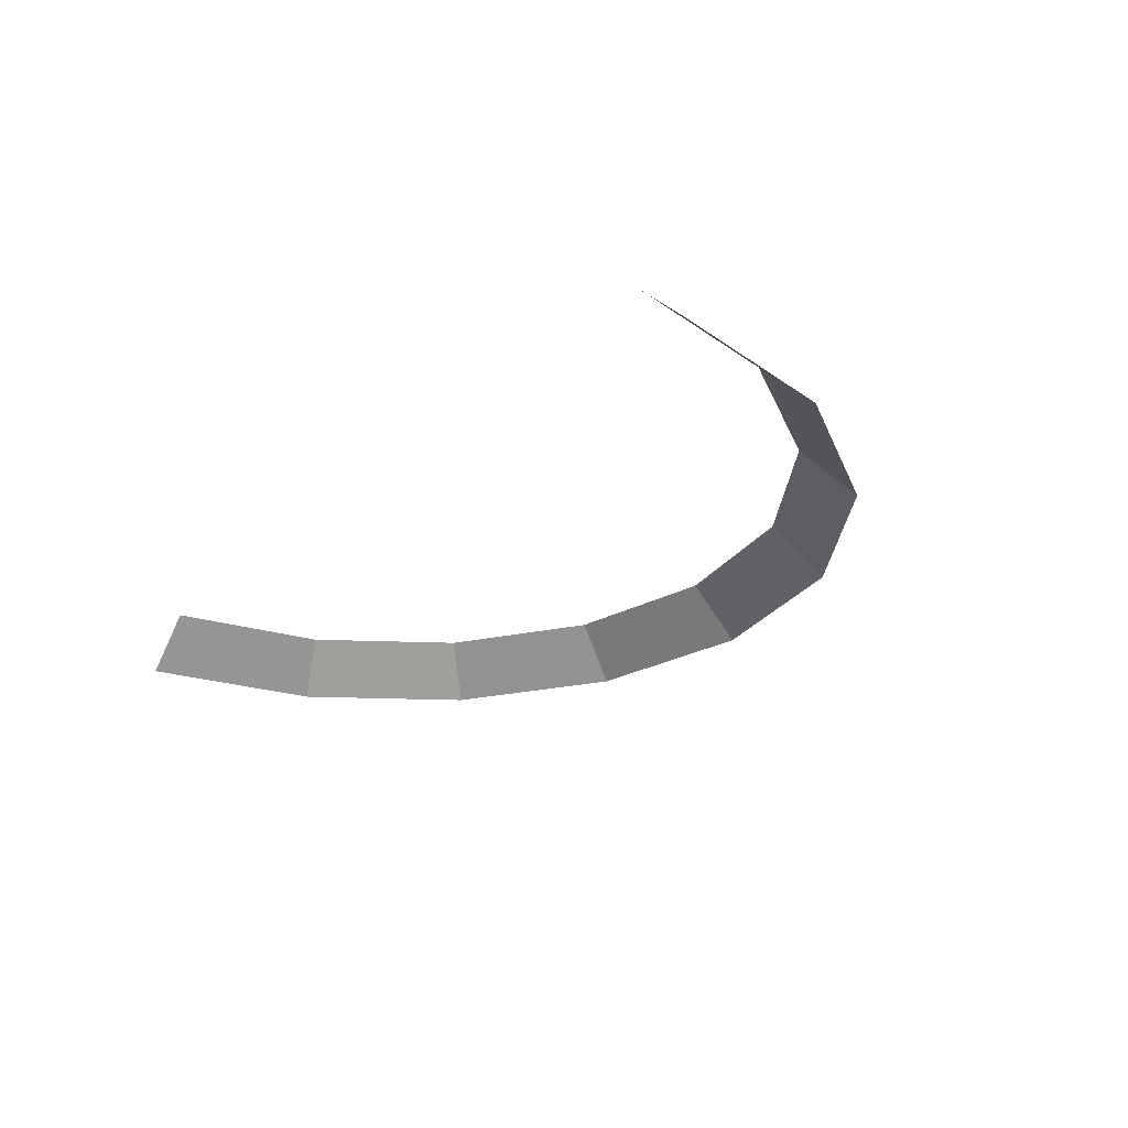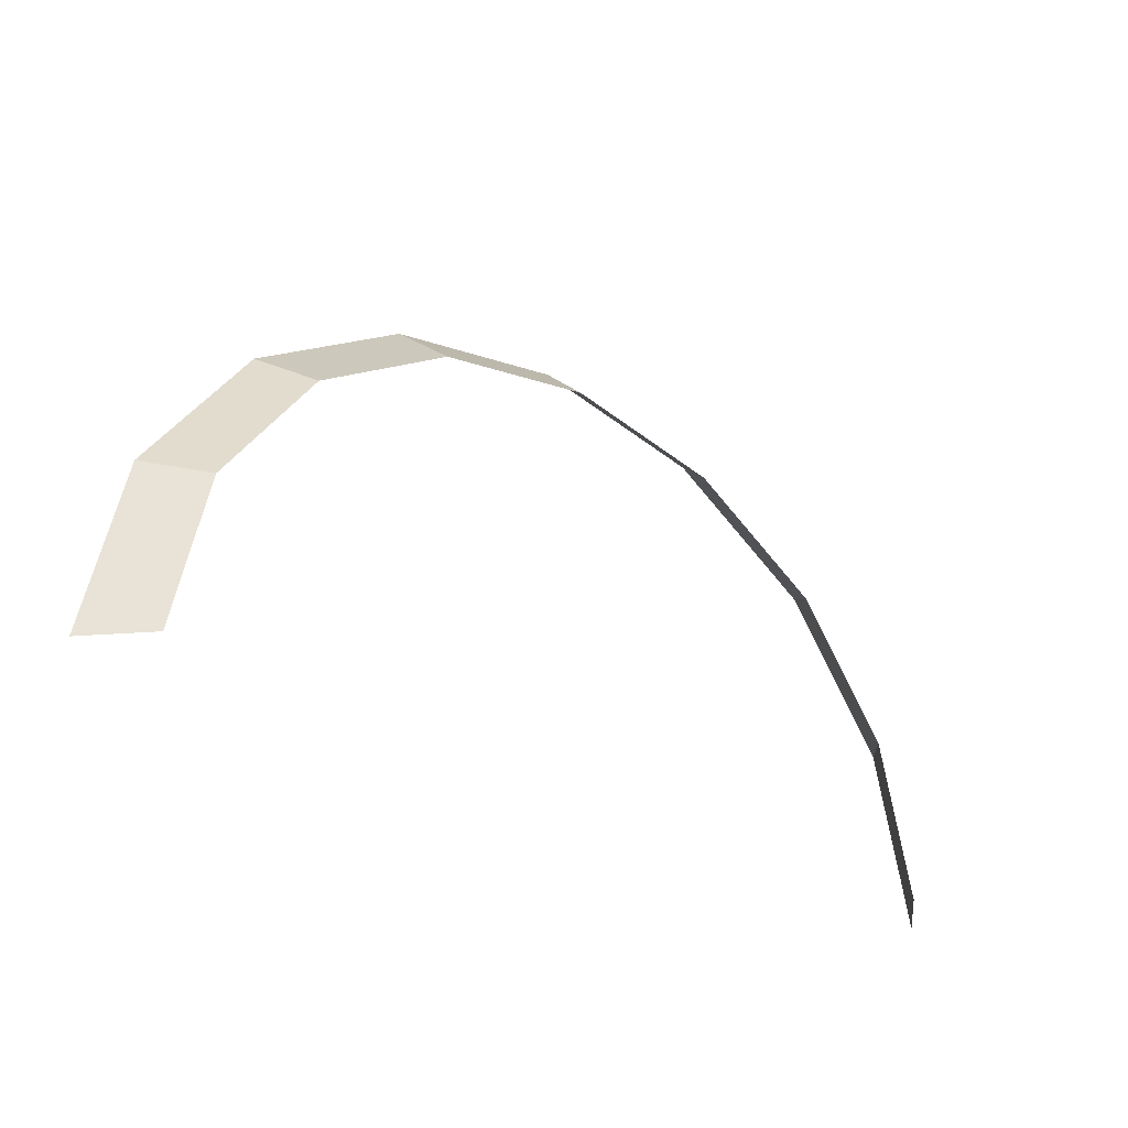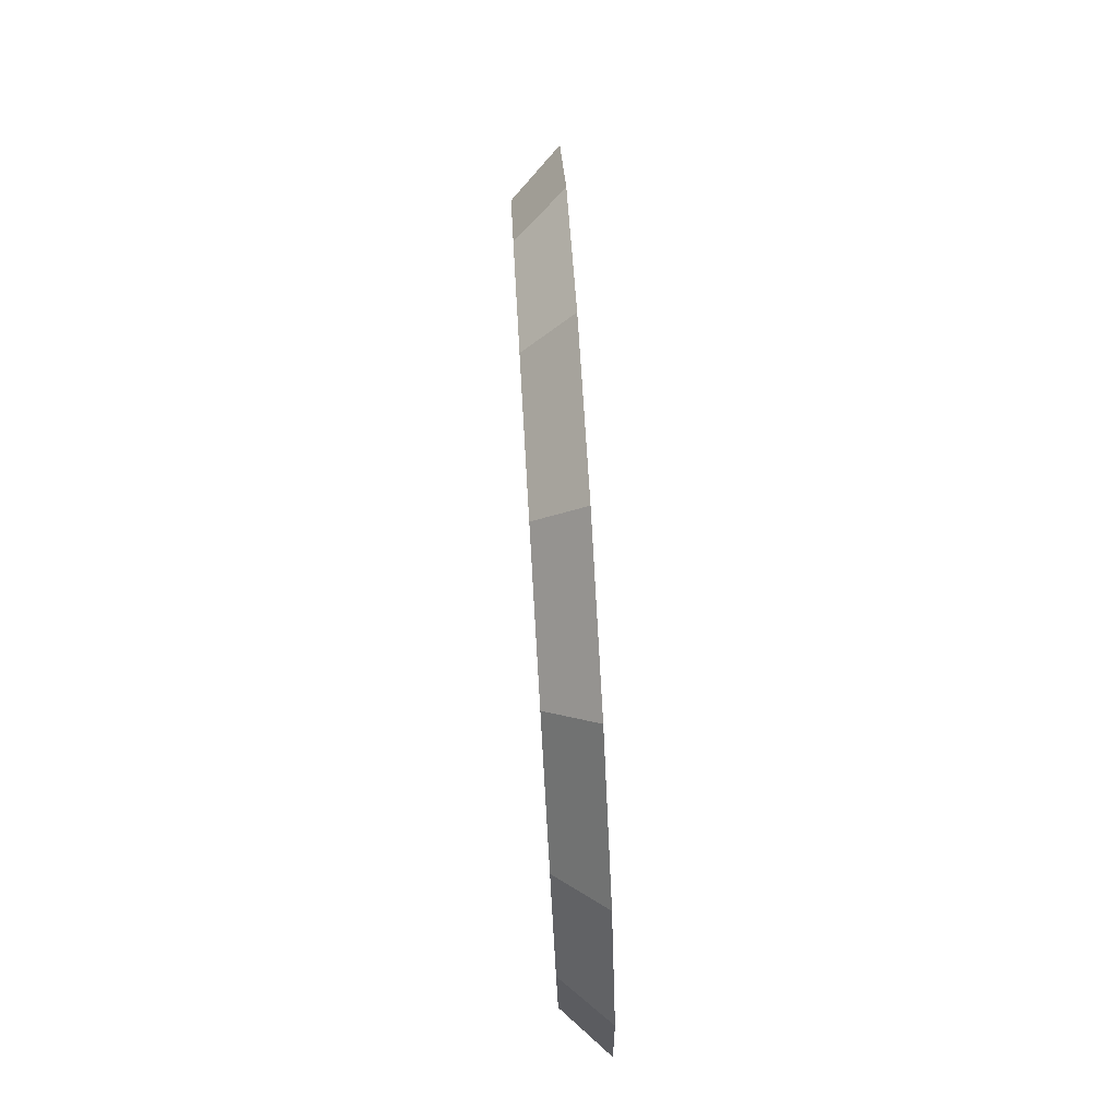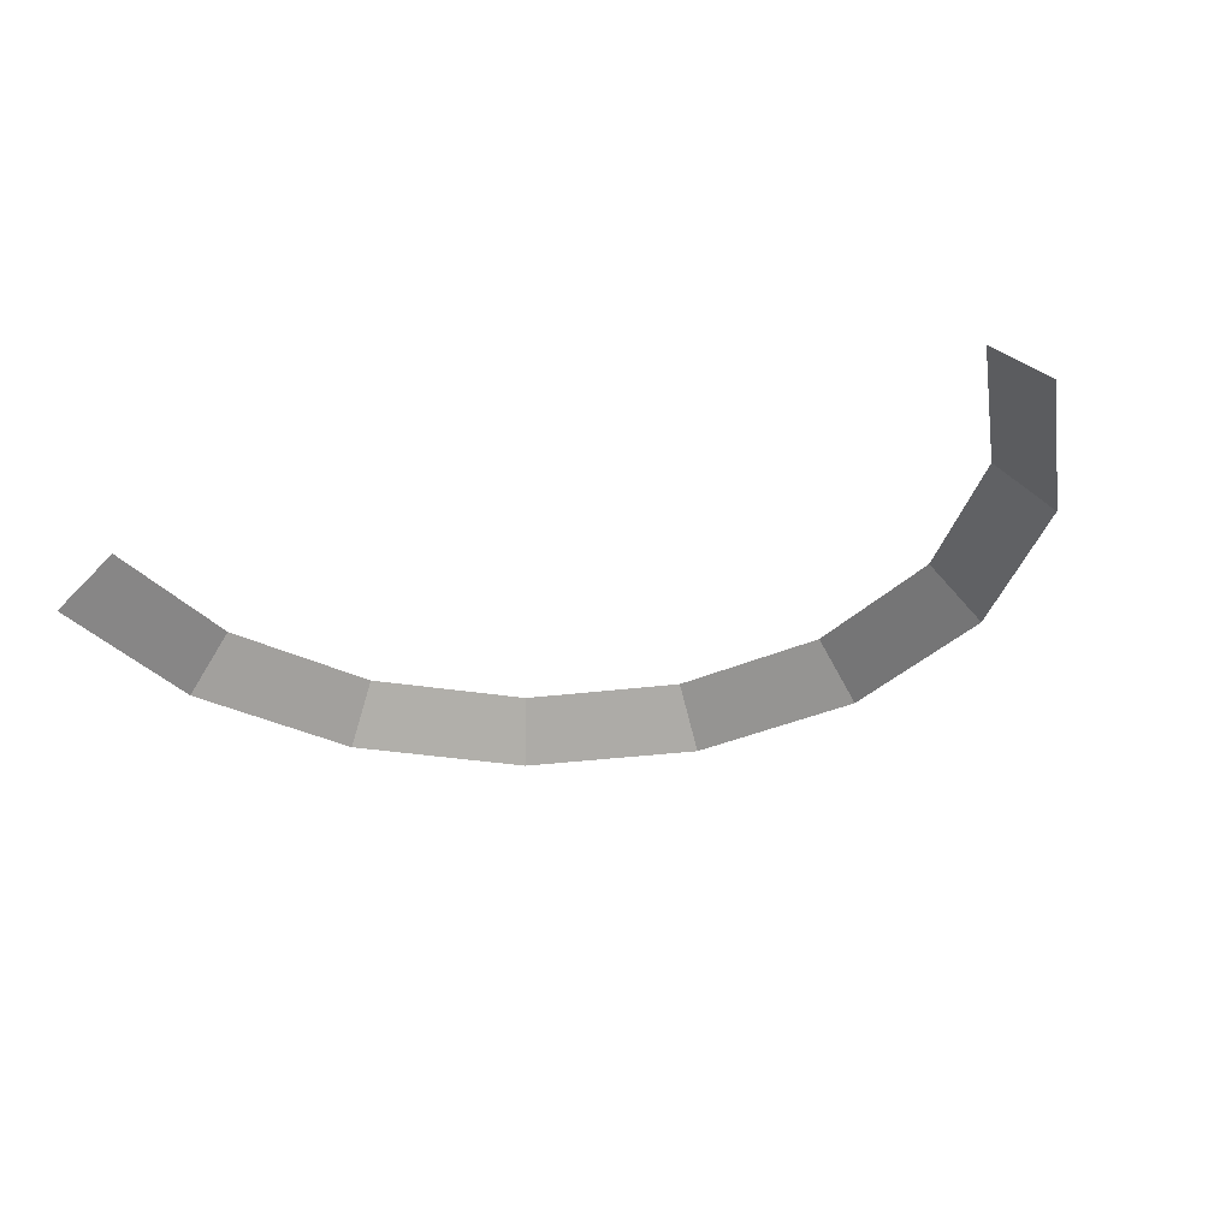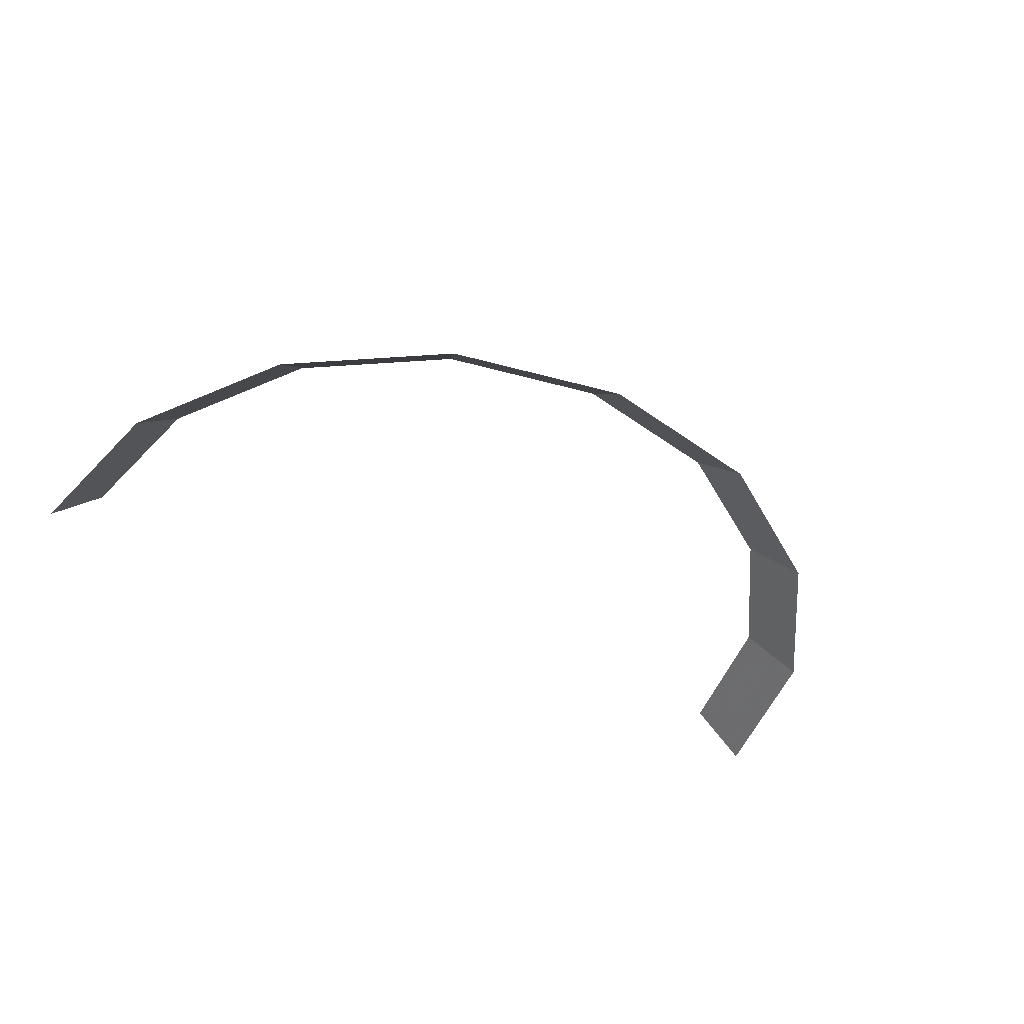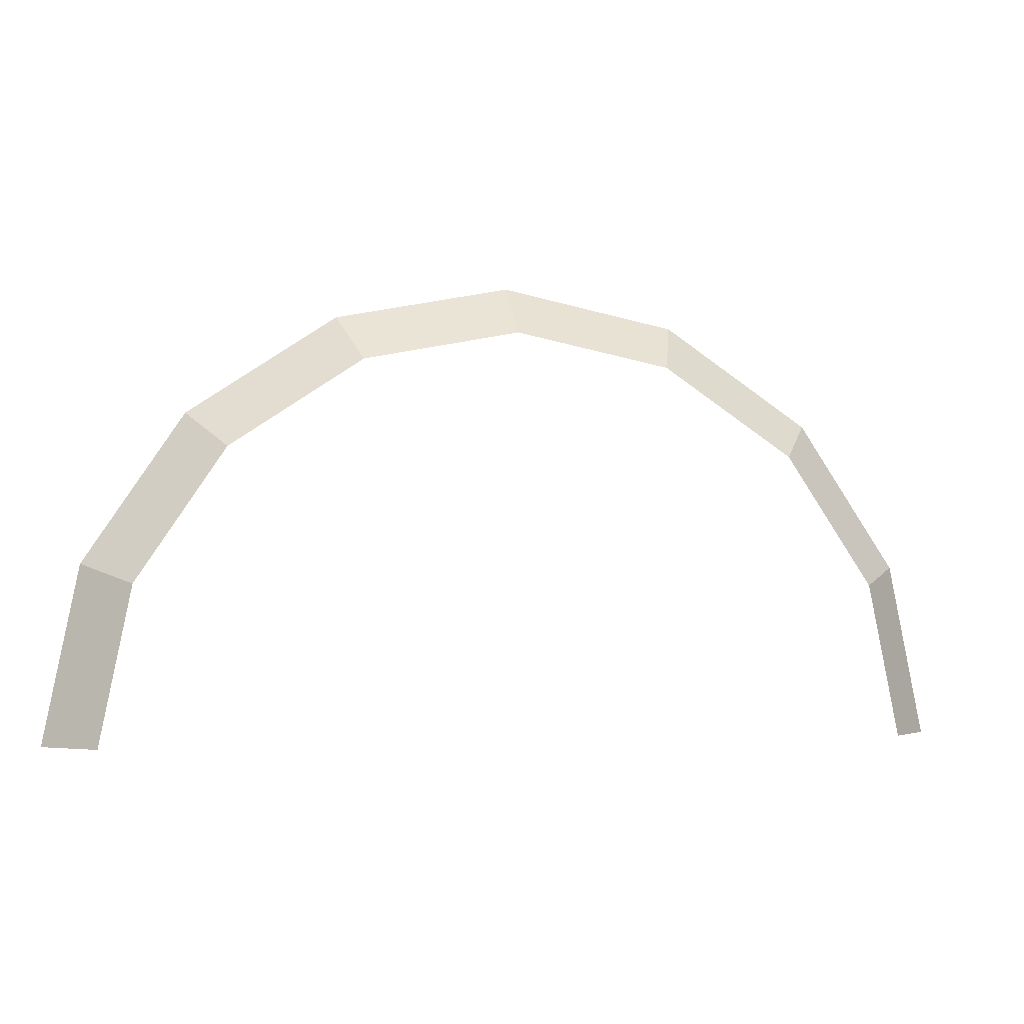
<metadata>
{"format":"obj","ext":"obj","renderer":"f3d","projection":"perspective","resolution":1024,"background":"white","views":[{"elev":-25.5,"azim":-127.2,"up":"+Y"},{"elev":-31.6,"azim":141.0,"up":"+Z"},{"elev":79.3,"azim":-93.4,"up":"+Z"},{"elev":-32.9,"azim":-158.8,"up":"+Y"},{"elev":-44.6,"azim":-29.1,"up":"+Y"},{"elev":-2.7,"azim":165.7,"up":"+Z"}]}
</metadata>
<code>
v 0.4 0.05 0
v 0.3696 0.05 0.1531
v 0.4158 0 0.1722
v 0.45 0 0
v 0.3696 0.05 0.1531
v 0.2828 0.05 0.2828
v 0.3182 0 0.3182
v 0.4158 0 0.1722
v 0.2828 0.05 0.2828
v 0.1531 0.05 0.3696
v 0.1722 0 0.4158
v 0.3182 0 0.3182
v 0.1531 0.05 0.3696
v 0 0.05 0.4
v 0 0 0.45
v 0.1722 0 0.4158
v 0 0.05 0.4
v -0.1531 0.05 0.3696
v -0.1722 0 0.4158
v 0 0 0.45
v -0.1531 0.05 0.3696
v -0.2828 0.05 0.2828
v -0.3182 0 0.3182
v -0.1722 0 0.4158
v -0.2828 0.05 0.2828
v -0.3696 0.05 0.1531
v -0.4158 0 0.1722
v -0.3182 0 0.3182
v -0.3696 0.05 0.1531
v -0.4 0.05 0
v -0.45 0 0
v -0.4158 0 0.1722
g mesh552
f 1 2 3
f 3 4 1
f 5 6 7
f 7 8 5
f 9 10 11
f 11 12 9
f 13 14 15
f 15 16 13
f 17 18 19
f 19 20 17
f 21 22 23
f 23 24 21
f 25 26 27
f 27 28 25
f 29 30 31
f 31 32 29

</code>
